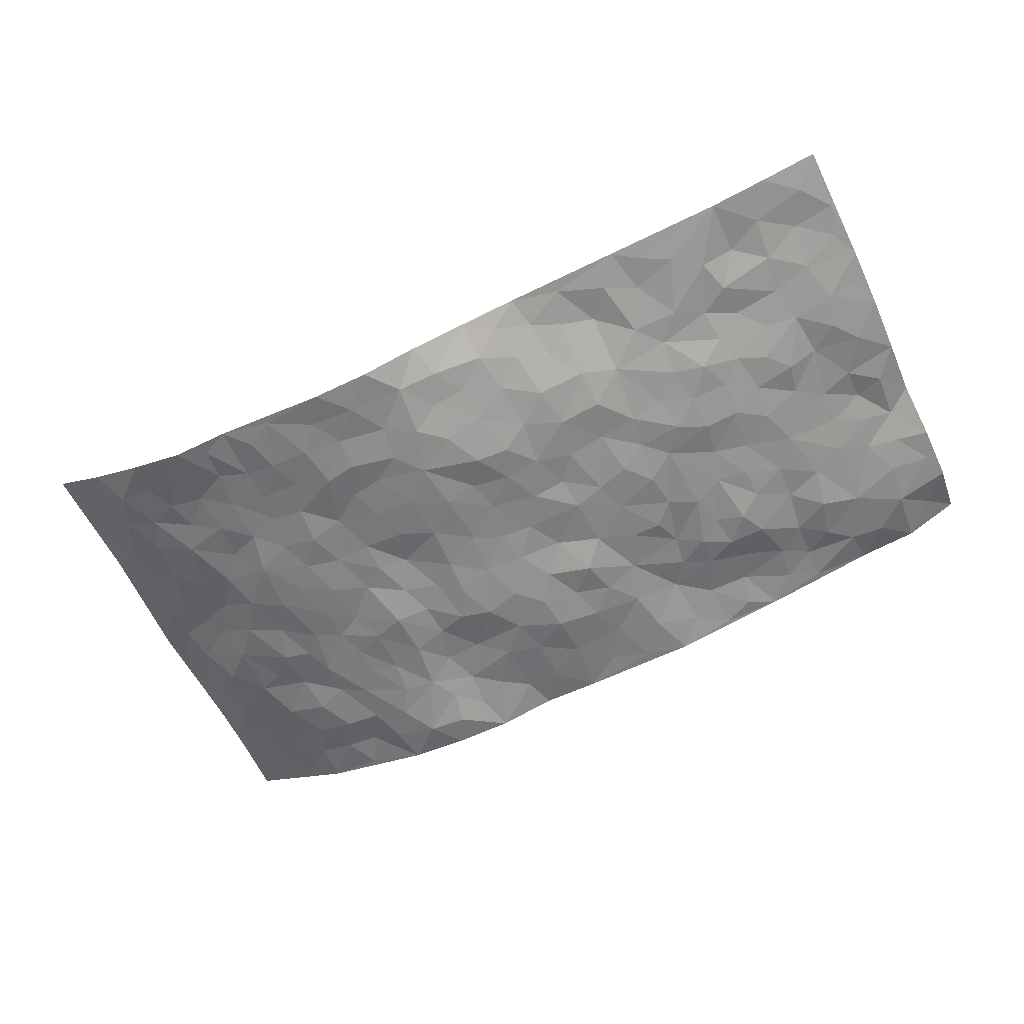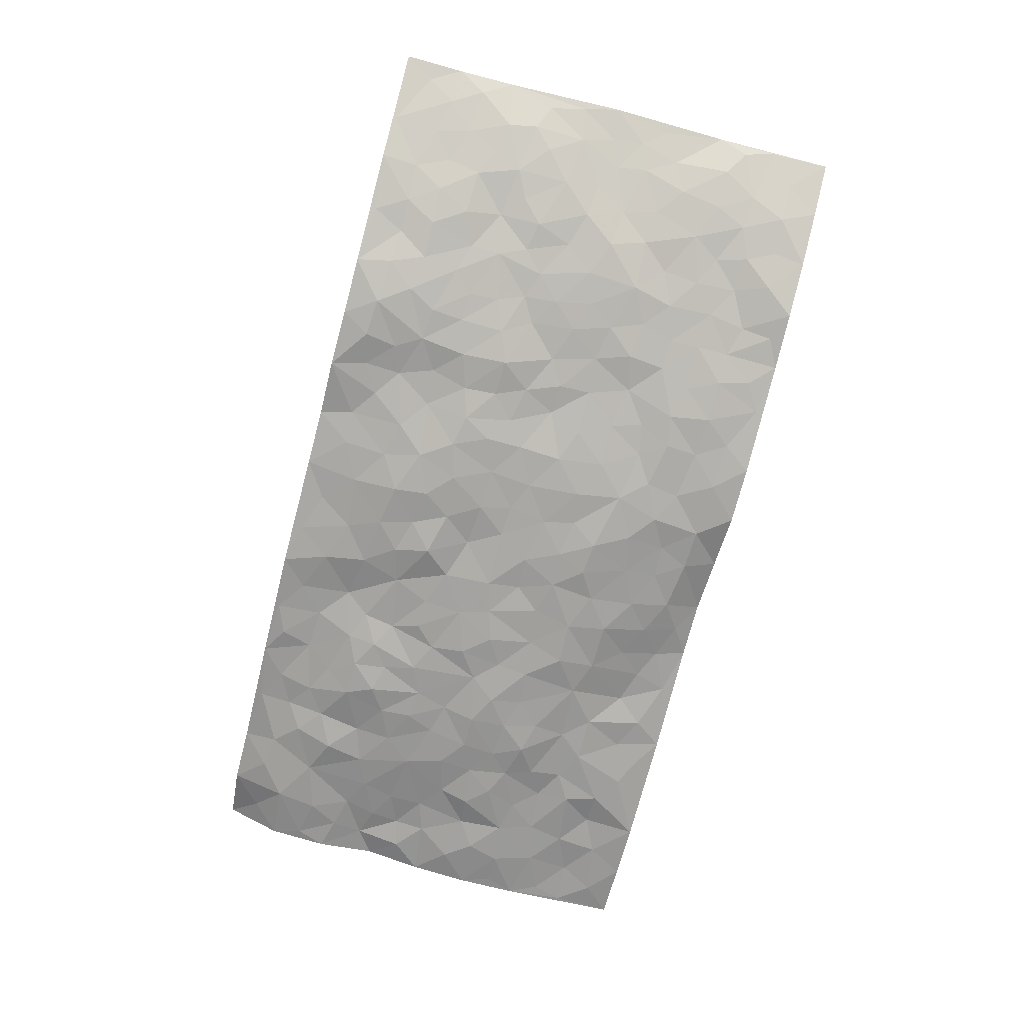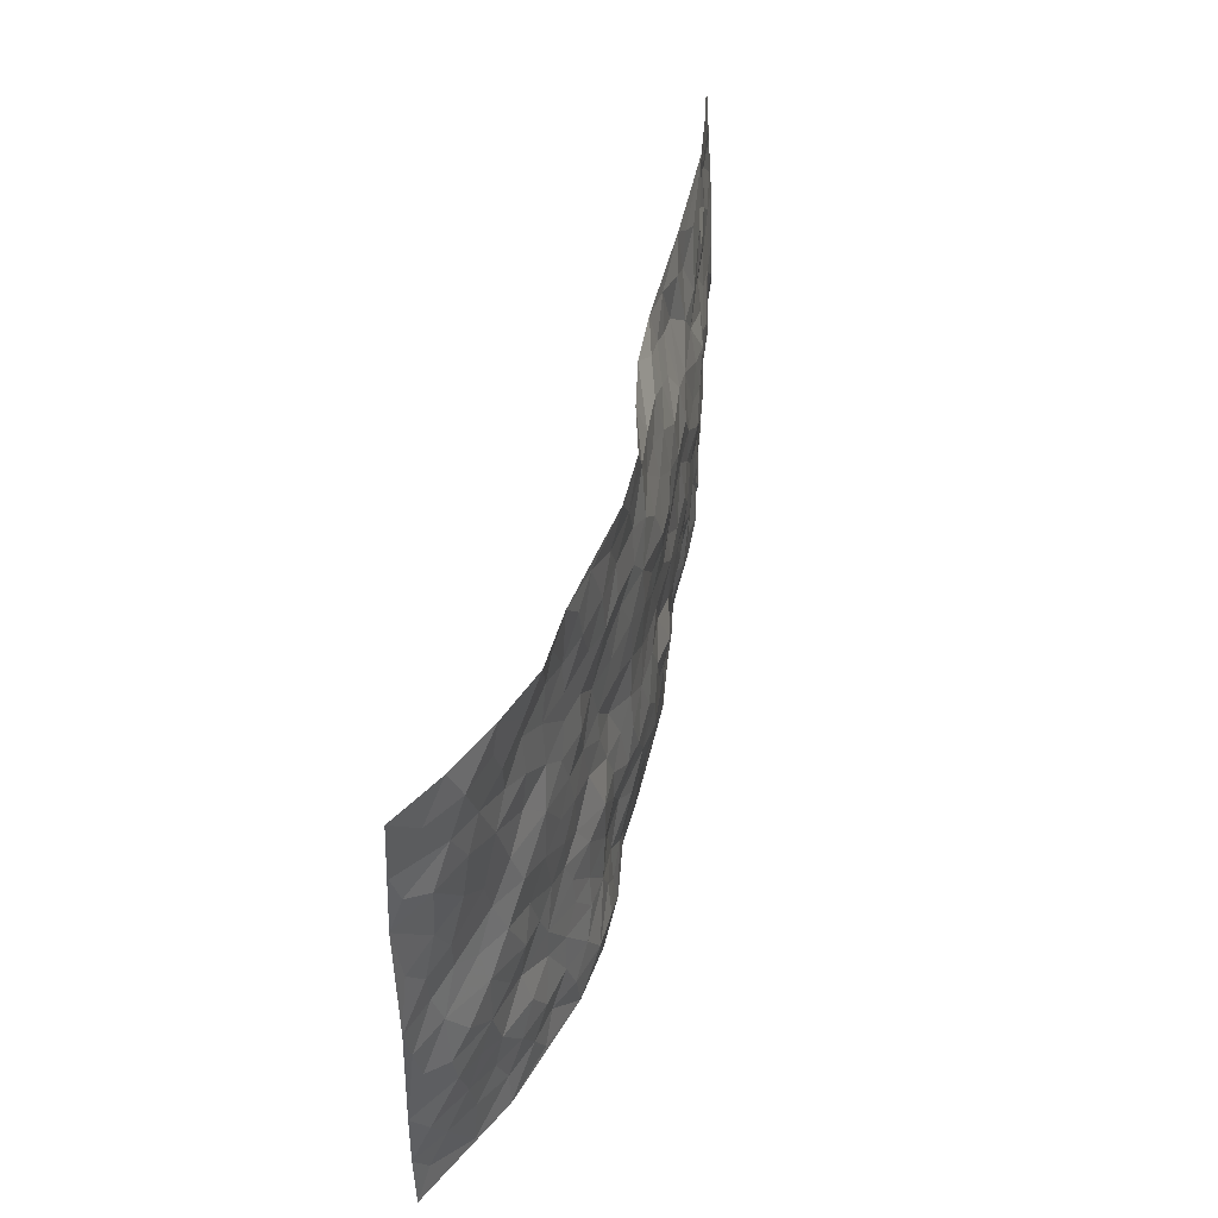
<metadata>
{"format":"obj","ext":"obj","renderer":"f3d","projection":"perspective","resolution":1024,"background":"white","views":[{"elev":-61.8,"azim":-154.6,"up":"+Z"},{"elev":-76.2,"azim":75.2,"up":"+Z"},{"elev":45.0,"azim":104.0,"up":"+Y"}]}
</metadata>
<code>
v -0.9665 0.01483 0.1228
v -0.9731 0.9975 0.07997
v 0.9558 -0.001564 0.126
v 0.9623 0.9989 0.1114
v -0.793 0.3938 0.03883
v -0.9745 0.4998 0.06467
v -0.8534 0.3596 0.05129
v 0.002888 0.003096 -0.02567
v -0.9754 0.2548 0.06766
v -0.9159 0.34 0.06878
v -0.7301 0.007218 0.06257
v -0.9757 0.1309 0.07748
v -0.7083 0.2941 0.01873
v -0.8524 0.007163 0.07637
v -0.8368 0.2904 0.04757
v -0.4878 0.004179 0.01864
v -0.955 0.1923 0.06712
v -0.2899 0.1683 -0.005382
v -0.7738 0.3233 0.03195
v -0.8615 0.1227 0.04972
v -0.9179 0.07095 0.08402
v -0.7933 0.06721 0.05077
v -0.6705 0.1288 0.02452
v -0.7211 0.07808 0.04279
v -0.8718 0.21 0.04737
v -0.9064 0.2731 0.0571
v -0.7674 0.1788 0.03391
v -0.6915 0.2108 0.01207
v -0.8607 0.4889 0.04617
v -0.9706 0.378 0.08272
v -0.7318 0.9967 0.03731
v -0.5354 0.2223 -0.01041
v 0.2628 0.1574 -0.03624
v -0.9775 0.749 0.06438
v -0.366 0.3933 -0.02596
v -0.7811 0.7525 0.03672
v -0.7974 0.8305 0.0422
v -0.5807 0.4432 -0.004177
v -0.6011 0.6066 -0.004774
v -0.4854 0.9955 0.02541
v -0.955 0.6867 0.05755
v -0.6616 0.5632 0.005966
v -0.39 0.7526 -0.01419
v -0.5087 0.2798 -0.02031
v -0.4579 0.2249 -0.01641
v -0.4927 0.164 0.002823
v -0.4492 0.6365 -0.01942
v -0.367 0.5596 -0.0277
v 0.1677 0.4737 -0.04872
v -0.3309 0.2219 -0.01305
v -0.2095 0.6105 -0.03769
v -0.3757 0.6289 -0.02793
v -0.3002 0.05849 -0.007712
v -0.6273 0.7106 0.008785
v -0.3925 0.1949 -0.01175
v -0.871 0.6178 0.03627
v -0.03639 0.3485 -0.05162
v 0.05918 0.3398 -0.0584
v 0.3 0.4507 -0.03875
v -0.09367 0.5516 -0.04575
v -0.1638 0.556 -0.03697
v 0.09435 0.6298 -0.05485
v -0.6309 0.3472 0.005156
v -0.7493 0.574 0.01521
v -0.9487 0.8095 0.06459
v -0.5571 0.1317 0.0151
v -0.366 0.01355 -0.0005926
v -0.7919 0.4669 0.0371
v -0.6149 0.1744 0.01576
v -0.6107 0.02199 0.03837
v -0.2442 0.002171 -0.01892
v -0.612 0.09205 0.03224
v -0.5437 0.05614 0.02416
v -0.4298 0.03909 0.00483
v -0.4484 0.1062 0.01017
v -0.8908 0.686 0.04232
v -0.9672 0.8732 0.07068
v -0.7351 0.5099 0.02151
v 0.004832 0.995 -0.01385
v -0.8026 0.6755 0.03176
v -0.5604 0.3156 -0.008238
v -0.5121 0.462 -0.01249
v 0.008513 0.5716 -0.04832
v -0.04729 0.4831 -0.04439
v 0.005127 0.4199 -0.05018
v -0.1221 0.1289 -0.0312
v -0.5711 0.6713 -0.01053
v -0.9134 0.5621 0.04496
v -0.7317 0.6909 0.02451
v -0.4473 0.297 -0.01845
v -0.6284 0.2686 0.01097
v -0.5022 0.6887 -0.01141
v -0.1717 0.4851 -0.04285
v -0.2613 0.436 -0.03599
v -0.6477 0.6495 0.006234
v -0.008692 0.1179 -0.03956
v -0.4157 0.5106 -0.02421
v -0.3412 0.2891 -0.01633
v -0.2398 0.5037 -0.03903
v -0.1782 0.3823 -0.03878
v -0.9774 0.6241 0.05998
v -0.7059 0.6232 0.01079
v -0.8111 0.5802 0.03628
v -0.3597 0.1114 0.001077
v -0.5228 0.5337 -0.02074
v -0.6814 0.4072 0.01116
v -0.1289 0.3249 -0.05371
v -0.1478 0.2503 -0.04221
v -0.5193 0.6124 -0.01726
v 0.1111 0.7282 -0.05487
v -0.002118 0.2147 -0.05619
v -0.0712 0.2737 -0.0472
v 0.006127 0.2884 -0.0576
v -0.4282 0.3639 -0.02306
v -0.1948 0.1848 -0.03063
v -0.6539 0.4888 0.002216
v -0.5555 0.382 -0.01006
v -0.491 0.3921 -0.01545
v -0.3078 0.5242 -0.03778
v -0.2571 0.3506 -0.03208
v -0.3555 0.4671 -0.03355
v -0.2237 0.272 -0.02761
v -0.08824 0.4114 -0.03832
v -0.5955 0.5323 -0.008778
v -0.09078 0.1987 -0.04491
v -0.212 0.09418 -0.02464
v -0.3967 0.2581 -0.02152
v -0.9227 0.438 0.05682
v -0.8616 0.4224 0.05771
v 0.09418 0.4228 -0.05105
v 0.2103 0.2381 -0.03823
v 0.08479 0.5169 -0.04906
v 0.02168 0.4881 -0.04677
v 0.1684 0.3929 -0.05434
v 0.7876 0.4949 0.04859
v 0.222 0.4334 -0.04387
v 0.269 0.3134 -0.04407
v 0.1629 0.5667 -0.04915
v 0.1242 0.9981 -0.04723
v -0.2927 0.6192 -0.03055
v 0.4281 0.8791 -0.03176
v 0.4946 0.9974 -0.02373
v -0.2137 0.7805 -0.03429
v -0.05572 0.8627 -0.03118
v -0.3206 0.3485 -0.02925
v -0.4605 0.5664 -0.02687
v -0.07172 0.05393 -0.02623
v -0.1564 0.02281 -0.023
v 0.125 0.003513 -0.02495
v 0.01605 0.8587 -0.03773
v -0.01528 0.6995 -0.06018
v 0.4254 0.197 -0.04261
v 0.3443 0.2896 -0.04644
v 0.5956 0.5256 -0.009781
v 0.5286 0.5459 -0.01841
v 0.4597 0.1359 -0.04346
v 0.5257 0.2277 -0.02277
v 0.4178 0.3614 -0.03753
v 0.02448 0.6408 -0.05083
v -0.05794 0.6273 -0.05177
v -0.1458 0.7295 -0.04318
v -0.08583 0.693 -0.05494
v -0.0582 0.7904 -0.04342
v -0.1355 0.6329 -0.04641
v 0.02275 0.7743 -0.05345
v 0.2483 0.9977 -0.05125
v -0.01605 0.9253 -0.02978
v -0.2669 0.8431 -0.008785
v -0.1969 0.8775 -0.01429
v -0.3151 0.7799 -0.0203
v -0.2397 0.9918 0.02065
v -0.228 0.6956 -0.03983
v -0.3182 0.6996 -0.03322
v -0.1381 0.8286 -0.03115
v -0.1165 0.9909 0.01119
v 0.2204 0.7452 -0.04225
v 0.1765 0.6662 -0.05
v 0.3293 0.5943 -0.03004
v 0.2627 0.5221 -0.03135
v 0.2687 0.6651 -0.03824
v 0.4275 0.7433 -0.02686
v 0.3583 0.6822 -0.02732
v 0.2886 0.7325 -0.03687
v 0.07063 0.928 -0.04138
v 0.08101 0.8223 -0.05099
v 0.1476 0.857 -0.04464
v 0.253 0.8724 -0.04237
v 0.3252 0.7922 -0.04252
v 0.2349 0.5945 -0.04241
v -0.878 0.8664 0.06164
v -0.6815 0.8158 0.02026
v -0.8679 0.7745 0.04784
v -0.8527 0.9973 0.05653
v -0.9177 0.9388 0.06365
v -0.807 0.9198 0.04857
v -0.7295 0.8835 0.04235
v -0.6033 0.9279 0.02148
v -0.661 0.8848 0.02199
v -0.6861 0.745 0.02704
v -0.5599 0.8136 0.008035
v -0.6213 0.7805 0.01632
v -0.5086 0.8987 0.02006
v -0.3887 0.8737 0.0165
v -0.5422 0.9581 0.02313
v -0.4639 0.8142 0.003074
v -0.4395 0.9331 0.015
v -0.3412 0.9678 0.0201
v -0.5116 0.7596 0.002273
v -0.3172 0.8965 0.01095
v -0.2546 0.9252 0.009109
v 0.1588 0.784 -0.04952
v 0.2576 0.8032 -0.04702
v 0.1905 0.9327 -0.04853
v 0.3962 0.8113 -0.03216
v 0.3404 0.8798 -0.04198
v 0.3855 0.9816 -0.03574
v 0.2917 0.9369 -0.04285
v 0.446 0.947 -0.03072
v 0.3831 0.4924 -0.02789
v 0.3281 0.5281 -0.0332
v 0.4874 0.6031 -0.02205
v 0.4356 0.6635 -0.0298
v 0.4089 0.5871 -0.02524
v 0.356 0.1902 -0.04559
v 0.4842 0.3343 -0.02399
v 0.4627 0.5215 -0.0252
v 0.3505 0.3882 -0.04902
v -0.1213 0.9125 -0.0185
v -0.1795 0.9532 0.002123
v 0.3231 0.1334 -0.04641
v 0.6114 0.01459 -0.005177
v 0.2037 0.3331 -0.0535
v 0.2739 0.3846 -0.04419
v 0.5855 0.2473 -0.006908
v 0.7368 0.9959 0.01333
v 0.9553 0.2473 0.1273
v 0.495 0.8111 -0.0176
v 0.7199 0.4863 0.01854
v 0.4914 0.7457 -0.01733
v 0.9635 0.4967 0.1181
v 0.6689 0.2934 0.01673
v 0.5126 0.467 -0.01954
v 0.7772 0.3094 0.03535
v 0.5642 0.4148 -0.01015
v 0.4926 0.002898 -0.03713
v 0.09153 0.2519 -0.055
v 0.5085 0.07777 -0.03442
v 0.1365 0.3185 -0.05746
v 0.4195 0.2668 -0.03728
v 0.8678 0.262 0.06815
v 0.6439 0.4611 0.004458
v 0.5776 0.08268 -0.008595
v 0.4514 0.4249 -0.0226
v 0.6095 0.371 -0.0007177
v 0.2894 0.2328 -0.03706
v 0.4813 0.2715 -0.02798
v 0.2671 0.07854 -0.04245
v 0.3699 0.003432 -0.04903
v 0.247 0.002091 -0.04665
v 0.2035 0.1148 -0.03865
v 0.06981 0.17 -0.04677
v 0.1472 0.1897 -0.0479
v 0.6148 0.1474 -0.01094
v 0.7771 0.4213 0.03329
v 0.7466 0.2199 0.02924
v 0.65 0.08052 0.003333
v 0.6717 0.3834 0.005439
v 0.7187 0.338 0.02022
v 0.8795 0.3235 0.07257
v 0.7431 0.566 0.03636
v 0.6918 0.1449 0.01144
v 0.7576 0.1488 0.04055
v 0.8382 0.3654 0.05283
v 0.9275 0.3465 0.1042
v 0.8777 0.436 0.07921
v 0.5846 0.3126 -0.007439
v 0.8112 0.1042 0.0602
v 0.3347 0.06424 -0.05607
v 0.4149 0.06977 -0.0549
v 0.07325 0.07834 -0.03646
v 0.145 0.07321 -0.03242
v 0.9598 0.7488 0.1229
v 0.7274 0.07827 0.02872
v 0.6571 0.2157 0.001812
v 0.9453 0.4215 0.1122
v 0.8954 0.5064 0.09327
v 0.8049 0.2484 0.04784
v 0.5356 0.1488 -0.024
v 0.7302 0.0006435 0.02545
v 0.5054 0.3933 -0.01661
v 0.9192 0.06079 0.1123
v 0.9546 0.1229 0.129
v 0.8317 0.1782 0.06446
v 0.8849 0.1218 0.08853
v 0.818 0.007405 0.06493
v 0.9219 0.1849 0.1033
v 0.6698 0.5551 0.004145
v 0.6927 0.6315 0.01847
v 0.5901 0.6356 -0.01224
v 0.8242 0.6889 0.05266
v 0.6346 0.7703 0.005778
v 0.9418 0.6226 0.1125
v 0.7662 0.6399 0.03947
v 0.8488 0.5925 0.06985
v 0.7353 0.7417 0.02562
v 0.8385 0.5279 0.07124
v 0.9051 0.5714 0.09458
v 0.8831 0.657 0.08357
v 0.6415 0.6911 0.01091
v 0.569 0.7233 -0.007475
v 0.5136 0.6737 -0.01783
v 0.8515 0.8503 0.05787
v 0.7153 0.8687 0.01714
v 0.8124 0.7744 0.04487
v 0.8933 0.7759 0.07449
v 0.7821 0.8419 0.03492
v 0.9586 0.8738 0.1155
v 0.6963 0.8006 0.02084
v 0.9415 0.8102 0.1047
v 0.7441 0.9293 0.02111
v 0.8516 0.9969 0.05752
v 0.6182 0.9943 -0.02143
v 0.8217 0.9238 0.04054
v 0.8985 0.9271 0.08103
v 0.6668 0.9311 -0.0032
v 0.5607 0.9002 -0.008181
v 0.4954 0.8803 -0.0175
v 0.5558 0.9676 -0.01819
v 0.5732 0.8209 -0.004463
v 0.6392 0.8593 0.00887
f 29 6 128
f 12 21 20
f 26 10 9
f 55 45 46
f 27 19 15
f 26 9 17
f 101 6 88
f 12 1 21
f 7 15 19
f 125 86 96
f 84 123 85
f 129 29 128
f 25 27 15
f 12 20 17
f 73 75 66
f 22 14 11
f 26 17 25
f 9 12 17
f 25 15 26
f 5 129 7
f 52 146 48
f 55 18 50
f 7 19 5
f 20 27 25
f 124 82 105
f 41 76 34
f 20 14 22
f 14 20 21
f 14 21 1
f 24 22 11
f 24 27 22
f 72 66 69
f 69 32 91
f 70 24 11
f 24 23 27
f 17 20 25
f 27 20 22
f 10 15 7
f 10 26 15
f 23 28 27
f 27 13 19
f 28 23 69
f 13 27 28
f 119 121 94
f 10 7 129
f 6 30 128
f 9 10 30
f 36 192 80
f 80 102 89
f 118 81 44
f 64 103 78
f 115 126 86
f 45 32 46
f 91 63 13
f 129 68 29
f 95 87 54
f 95 54 199
f 202 40 204
f 82 97 105
f 29 88 6
f 18 55 104
f 148 126 71
f 38 82 124
f 50 18 122
f 117 82 38
f 5 19 106
f 82 117 118
f 80 64 102
f 127 45 55
f 194 77 190
f 98 35 114
f 39 124 105
f 127 50 98
f 106 19 13
f 66 75 46
f 39 95 42
f 63 117 38
f 95 89 102
f 101 56 76
f 51 140 99
f 18 53 126
f 62 83 132
f 45 127 90
f 112 113 57
f 103 29 68
f 130 85 58
f 109 39 105
f 35 94 121
f 113 246 58
f 151 165 163
f 120 100 94
f 114 127 98
f 192 190 65
f 95 39 87
f 36 191 37
f 67 104 74
f 56 101 88
f 13 63 106
f 192 34 76
f 268 241 243
f 108 115 125
f 93 84 60
f 133 84 85
f 156 288 157
f 101 76 41
f 80 103 64
f 105 97 146
f 99 61 51
f 92 109 47
f 125 96 111
f 158 227 153
f 75 104 55
f 69 66 32
f 81 91 32
f 106 78 68
f 42 64 78
f 77 34 65
f 24 70 72
f 75 73 16
f 16 71 67
f 2 34 77
f 13 28 91
f 103 56 88
f 56 80 76
f 72 69 23
f 11 16 70
f 16 73 70
f 16 67 74
f 115 18 126
f 24 72 23
f 73 72 70
f 16 74 75
f 72 73 66
f 32 45 44
f 84 83 60
f 66 46 32
f 78 106 116
f 117 63 81
f 67 53 104
f 103 68 78
f 69 91 28
f 36 80 89
f 106 38 116
f 106 68 5
f 81 118 117
f 62 132 138
f 32 44 81
f 53 67 71
f 57 58 85
f 123 100 107
f 93 60 61
f 33 230 224
f 8 96 147
f 132 133 130
f 140 48 119
f 93 100 123
f 122 98 50
f 164 60 160
f 53 71 126
f 125 112 108
f 193 194 195
f 75 55 46
f 63 91 81
f 56 103 80
f 196 198 31
f 18 104 53
f 121 48 97
f 38 106 63
f 118 97 82
f 97 35 121
f 51 172 140
f 130 134 49
f 87 39 109
f 288 252 263
f 97 114 35
f 47 43 92
f 57 113 58
f 248 130 58
f 34 101 41
f 114 90 127
f 116 124 42
f 145 94 35
f 118 114 97
f 167 79 175
f 98 145 35
f 85 123 57
f 43 47 52
f 199 36 89
f 42 78 116
f 159 83 62
f 88 29 103
f 74 104 75
f 118 44 90
f 173 140 172
f 42 95 102
f 190 192 37
f 65 190 77
f 89 95 199
f 125 111 112
f 92 87 109
f 18 115 122
f 177 180 176
f 112 57 107
f 109 105 146
f 93 94 100
f 285 286 275
f 96 86 147
f 137 232 131
f 57 123 107
f 87 92 208
f 49 134 136
f 132 130 49
f 161 164 162
f 50 127 55
f 122 108 107
f 122 107 100
f 48 140 52
f 118 90 114
f 99 119 94
f 123 84 93
f 36 37 192
f 48 121 119
f 120 122 100
f 39 42 124
f 38 124 116
f 248 58 246
f 44 45 90
f 98 122 120
f 146 52 47
f 94 93 99
f 168 209 170
f 212 183 188
f 202 197 200
f 42 102 64
f 107 108 112
f 99 93 61
f 8 280 96
f 112 111 113
f 125 115 86
f 115 108 122
f 128 30 10
f 5 68 129
f 10 129 128
f 132 49 138
f 83 84 133
f 130 133 85
f 83 133 132
f 248 134 130
f 156 152 224
f 151 110 165
f 212 186 211
f 153 224 249
f 254 251 244
f 246 261 262
f 225 158 249
f 49 136 179
f 185 184 150
f 214 188 181
f 181 188 182
f 161 163 174
f 143 170 172
f 110 211 185
f 184 79 167
f 174 228 169
f 62 110 159
f 163 150 144
f 210 169 229
f 170 143 168
f 176 211 110
f 98 120 145
f 94 145 120
f 48 146 97
f 109 146 47
f 148 86 126
f 147 86 148
f 71 8 148
f 8 147 148
f 244 276 254
f 232 136 134
f 174 143 161
f 60 83 160
f 163 162 151
f 159 160 83
f 261 281 262
f 259 281 149
f 219 220 59
f 246 113 111
f 33 255 131
f 157 256 152
f 137 255 153
f 230 278 279
f 262 260 33
f 154 155 242
f 131 255 137
f 248 131 232
f 281 280 149
f 259 258 278
f 220 179 59
f 159 151 160
f 162 160 151
f 164 61 60
f 228 174 144
f 144 174 163
f 159 110 151
f 161 172 164
f 186 184 185
f 161 162 163
f 61 164 51
f 160 162 164
f 187 217 213
f 150 163 165
f 205 202 200
f 79 184 139
f 170 43 173
f 174 169 143
f 161 143 172
f 167 144 150
f 176 180 183
f 172 170 173
f 223 226 221
f 185 150 165
f 99 140 119
f 207 206 203
f 172 51 164
f 43 52 173
f 173 52 140
f 167 175 228
f 228 229 169
f 210 168 169
f 177 110 62
f 189 138 179
f 62 138 177
f 136 232 233
f 181 182 222
f 150 184 167
f 178 180 189
f 49 179 138
f 177 138 189
f 180 178 182
f 178 179 220
f 307 308 304
f 222 223 221
f 215 187 188
f 176 183 212
f 187 213 186
f 214 215 188
f 185 211 186
f 237 181 239
f 182 188 183
f 110 185 165
f 216 215 141
f 211 176 212
f 182 183 180
f 176 110 177
f 213 184 186
f 178 189 179
f 177 189 180
f 195 190 37
f 197 198 200
f 195 194 190
f 34 192 65
f 80 192 76
f 37 196 195
f 194 2 77
f 193 2 194
f 196 37 191
f 31 193 195
f 198 196 191
f 31 195 196
f 199 201 191
f 197 204 31
f 198 191 201
f 31 198 197
f 201 199 54
f 36 199 191
f 54 208 201
f 208 43 205
f 208 54 87
f 198 201 200
f 206 205 203
f 43 170 203
f 210 207 209
f 40 202 206
f 31 204 40
f 197 202 204
f 208 205 200
f 43 203 205
f 205 206 202
f 203 209 207
f 171 40 207
f 40 206 207
f 208 200 201
f 43 208 92
f 170 209 203
f 168 143 169
f 207 210 171
f 168 210 209
f 188 187 212
f 212 187 186
f 166 139 213
f 184 213 139
f 237 214 181
f 215 214 141
f 216 141 218
f 213 217 166
f 142 166 216
f 217 216 166
f 187 215 217
f 216 217 215
f 237 141 214
f 142 216 218
f 223 222 182
f 179 136 59
f 223 220 219
f 267 238 251
f 237 327 141
f 223 182 178
f 158 290 253
f 220 223 178
f 59 233 227
f 233 59 136
f 248 246 131
f 153 249 158
f 251 254 267
f 223 219 226
f 111 261 246
f 297 251 238
f 276 256 157
f 167 228 144
f 229 228 175
f 175 171 229
f 229 171 210
f 260 257 33
f 265 271 272
f 266 289 283
f 269 243 250
f 249 224 152
f 266 283 271
f 227 233 137
f 253 227 158
f 325 313 320
f 135 264 275
f 310 329 239
f 270 298 297
f 249 256 225
f 275 273 269
f 311 222 221
f 155 154 299
f 234 276 157
f 310 311 299
f 222 239 181
f 221 226 155
f 266 263 252
f 242 290 244
f 264 273 275
f 273 264 243
f 242 244 154
f 276 290 225
f 288 234 157
f 240 282 302
f 275 286 306
f 225 290 158
f 234 263 284
f 241 254 276
f 233 232 137
f 137 153 227
f 264 135 238
f 244 251 154
f 260 259 257
f 227 253 219
f 33 224 255
f 154 297 299
f 240 302 307
f 297 154 251
f 264 268 243
f 253 226 219
f 271 284 263
f 277 294 293
f 290 242 253
f 241 234 284
f 59 227 219
f 242 155 226
f 252 245 231
f 157 152 156
f 257 230 33
f 152 256 249
f 278 230 257
f 262 33 131
f 224 153 255
f 259 278 257
f 134 248 232
f 230 279 224
f 96 261 111
f 261 96 280
f 280 281 261
f 246 262 131
f 252 247 245
f 268 267 241
f 283 277 272
f 288 247 252
f 275 274 285
f 295 291 294
f 267 268 264
f 263 234 288
f 309 310 299
f 290 276 244
f 283 272 271
f 267 254 241
f 265 243 241
f 236 240 285
f 297 238 270
f 303 305 298
f 241 276 234
f 221 155 299
f 272 277 293
f 250 243 287
f 286 285 240
f 284 271 265
f 271 263 266
f 295 3 291
f 225 256 276
f 241 284 265
f 289 266 231
f 3 292 291
f 321 235 323
f 293 294 296
f 279 278 258
f 245 279 258
f 279 156 224
f 260 281 259
f 280 8 149
f 262 281 260
f 231 266 252
f 267 264 238
f 306 304 270
f 283 289 295
f 243 269 273
f 236 269 250
f 294 292 296
f 274 236 285
f 269 274 275
f 250 287 293
f 245 289 231
f 236 274 269
f 156 279 247
f 242 226 253
f 247 279 245
f 243 265 287
f 288 156 247
f 265 272 293
f 296 292 236
f 293 287 265
f 295 294 277
f 277 283 295
f 236 250 296
f 289 3 295
f 292 294 291
f 293 296 250
f 300 304 308
f 325 320 235
f 329 330 326
f 270 304 303
f 270 303 298
f 309 305 301
f 135 306 270
f 299 297 298
f 298 309 299
f 238 135 270
f 300 314 305
f 303 300 305
f 304 306 307
f 300 303 304
f 282 319 315
f 322 325 235
f 275 306 135
f 307 306 286
f 240 307 286
f 308 307 302
f 302 282 308
f 308 282 315
f 305 309 298
f 310 309 301
f 310 301 329
f 310 239 311
f 222 311 239
f 299 311 221
f 319 312 315
f 312 323 316
f 301 305 318
f 305 314 316
f 300 308 315
f 316 314 312
f 312 314 315
f 315 314 300
f 323 312 324
f 316 313 318
f 282 4 317
f 330 313 325
f 4 321 324
f 235 320 323
f 282 317 319
f 312 319 317
f 326 325 322
f 316 320 313
f 316 318 305
f 142 218 327
f 327 218 141
f 316 323 320
f 324 312 317
f 4 324 317
f 321 323 324
f 318 313 330
f 328 326 322
f 326 327 329
f 329 327 237
f 326 328 327
f 322 142 328
f 327 328 142
f 329 237 239
f 301 318 330
f 326 330 325
f 330 329 301

</code>
